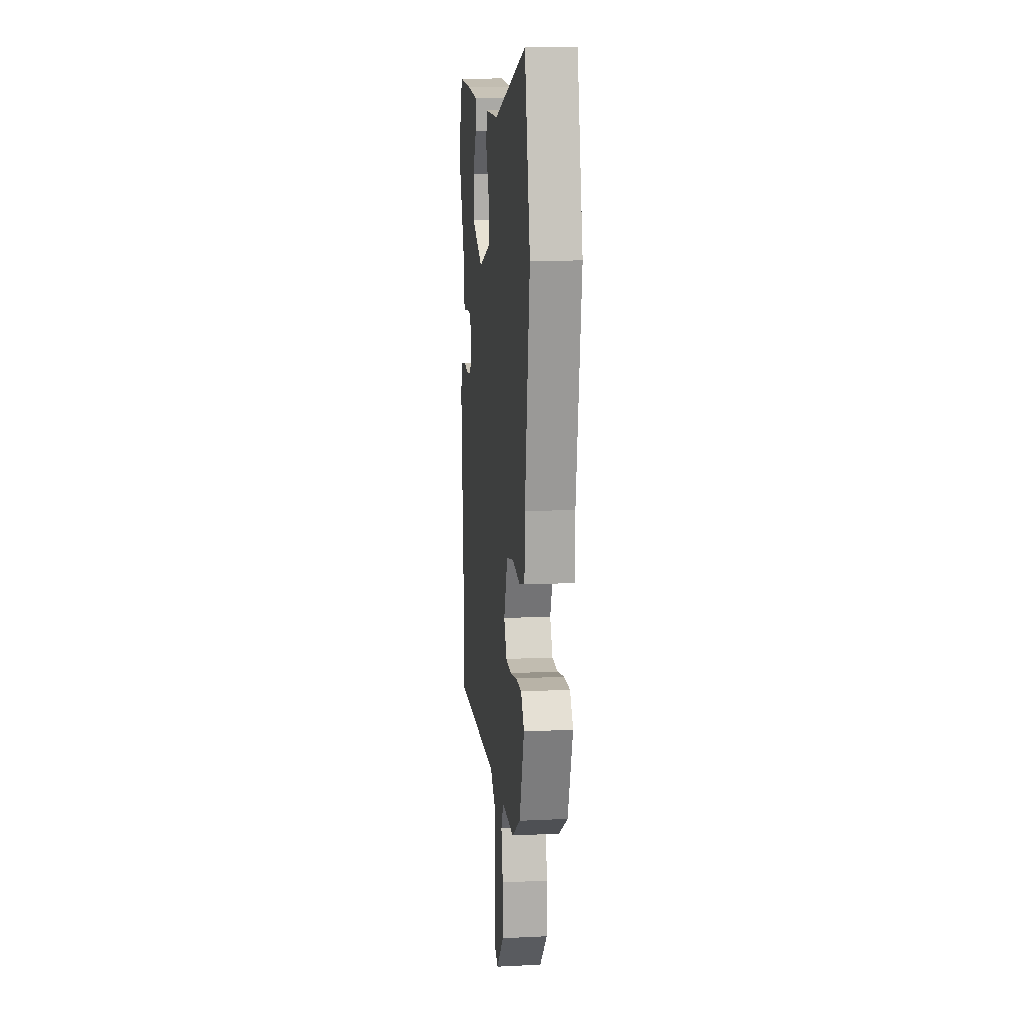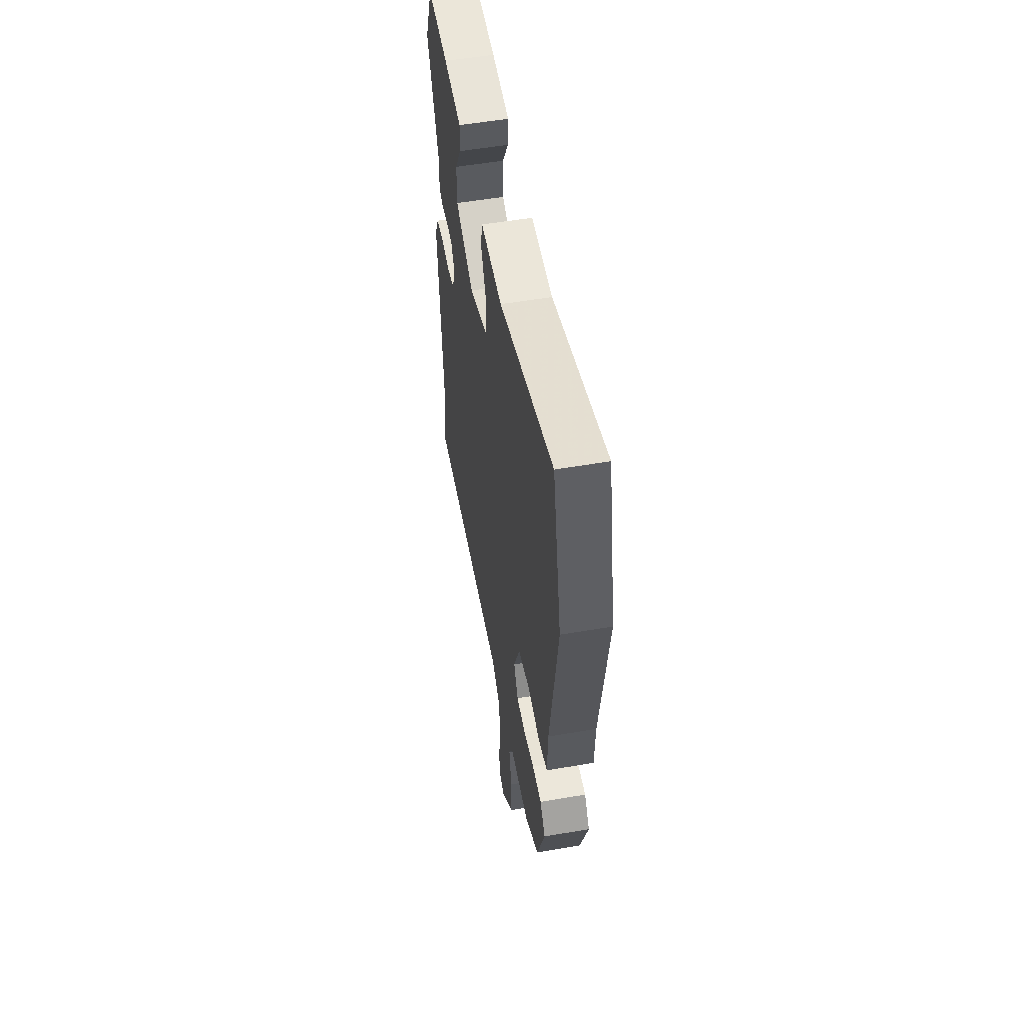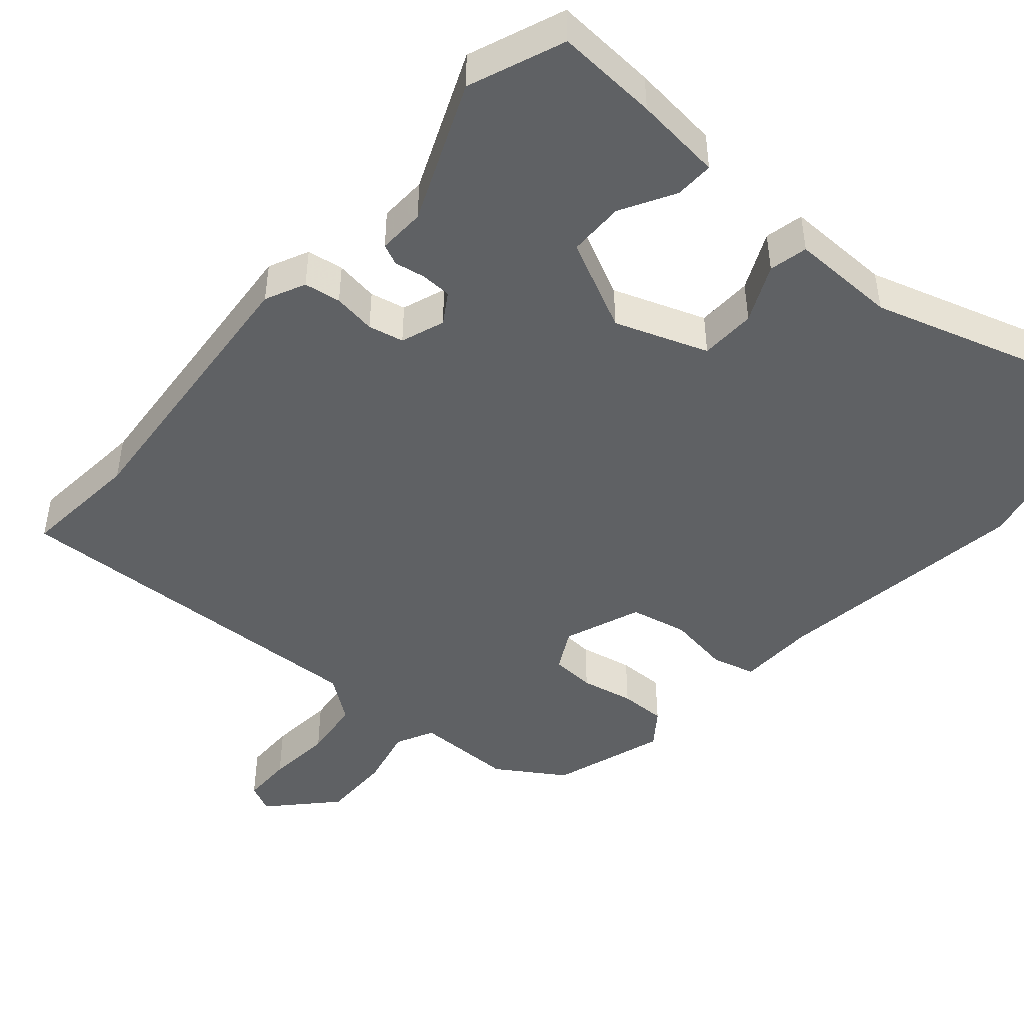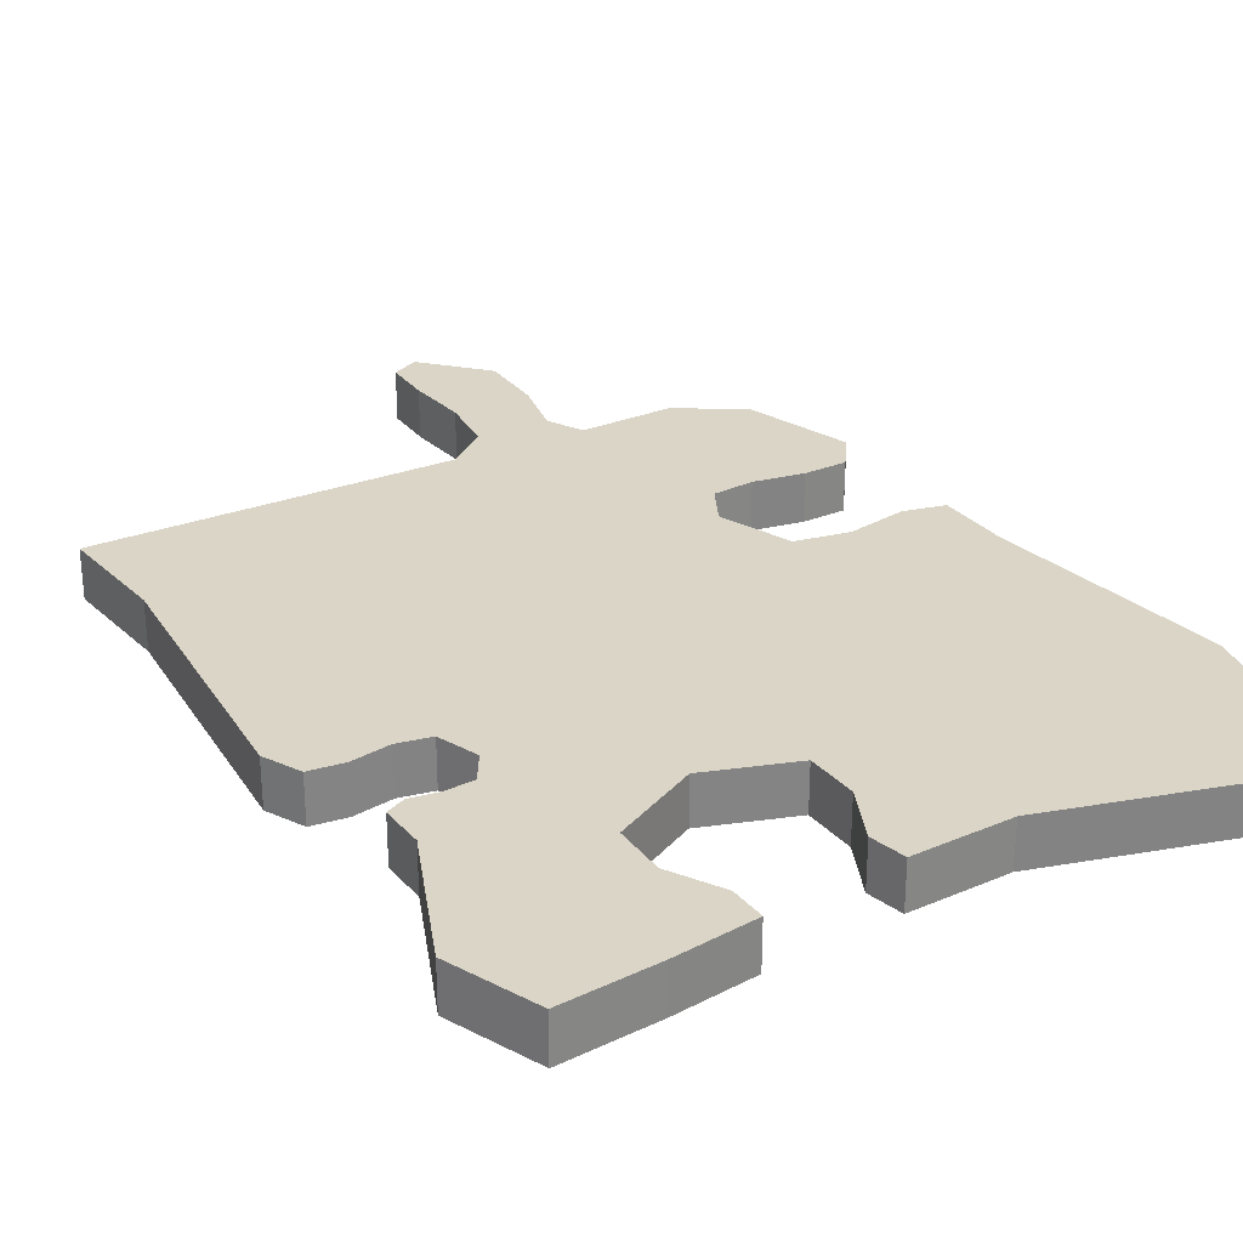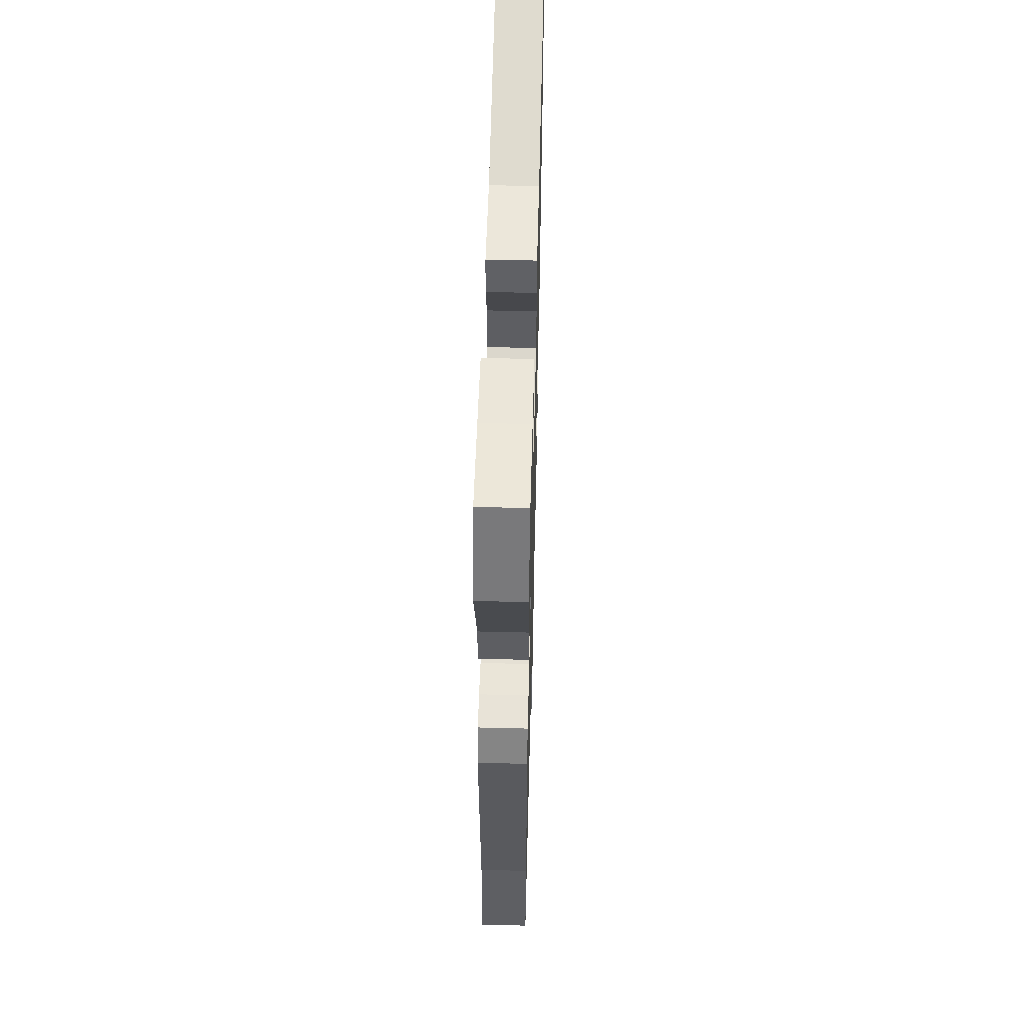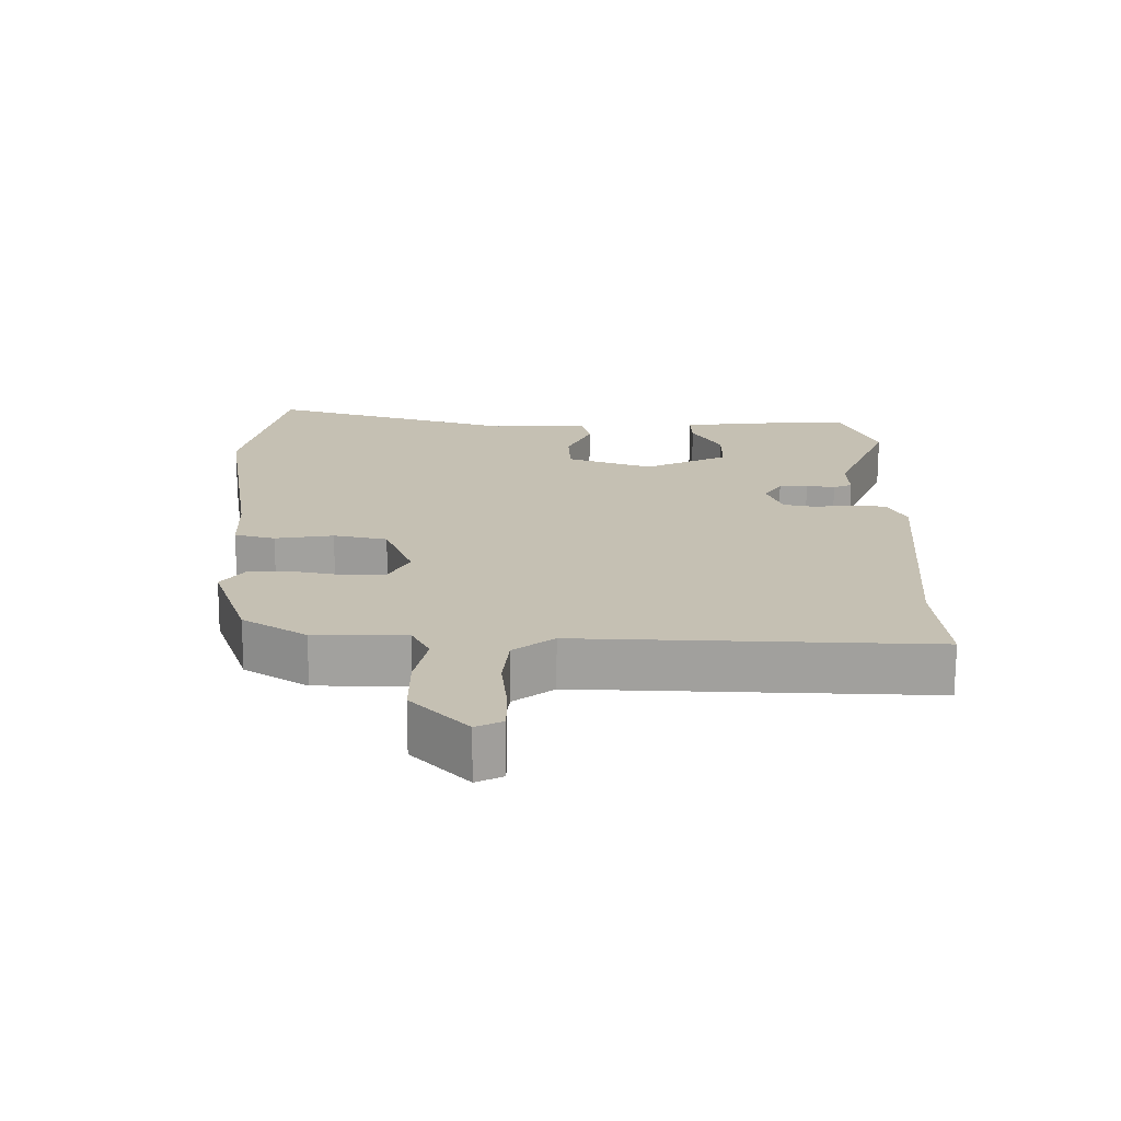
<metadata>
{"format":"obj","ext":"obj","renderer":"f3d","projection":"perspective","resolution":1024,"background":"white","views":[{"elev":12.8,"azim":83.7,"up":"+Z"},{"elev":54.0,"azim":79.6,"up":"+Z"},{"elev":-46.3,"azim":-40.4,"up":"+Y"},{"elev":29.0,"azim":-30.9,"up":"+Y"},{"elev":53.9,"azim":-88.5,"up":"+Z"},{"elev":-71.9,"azim":179.7,"up":"+Z"}]}
</metadata>
<code>
v -0.505 0.07 -0.553
v -0.489 0.07 -0.39
v -0.519 0.07 0.001
v -0.493 0.07 0.055
v -0.443 0.07 0.062
v -0.385 0.07 0.053
v -0.337 0.07 0.063
v -0.315 0.07 0.122
v -0.341 0.07 0.164
v -0.383 0.07 0.166
v -0.425 0.07 0.159
v -0.453 0.07 0.172
v -0.45 0.07 0.236
v -0.529 0.07 0.428
v -0.477 0.07 0.557
v -0.338 0.07 0.547
v -0.219 0.07 0.533
v -0.221 0.07 0.48
v -0.263 0.07 0.407
v -0.263 0.07 0.331
v -0.14 0.07 0.27
v -0.014 0.07 0.314
v -0.011 0.07 0.39
v -0.047 0.07 0.469
v -0.035 0.07 0.521
v 0.109 0.07 0.517
v 0.473 0.07 0.624
v 0.533 0.07 0.35
v 0.48 0.07 0.001
v 0.476 0.07 -0.104
v 0.417 0.07 -0.119
v 0.332 0.07 -0.105
v 0.254 0.07 -0.121
v 0.213 0.07 -0.225
v 0.242 0.07 -0.281
v 0.302 0.07 -0.285
v 0.374 0.07 -0.271
v 0.437 0.07 -0.271
v 0.472 0.07 -0.319
v 0.42 0.07 -0.472
v 0.328 0.07 -0.53
v 0.194 0.07 -0.529
v 0.168 0.07 -0.58
v 0.186 0.07 -0.663
v 0.186 0.07 -0.757
v 0.105 0.07 -0.842
v 0.066 0.07 -0.823
v 0.066 0.07 -0.754
v 0.075 0.07 -0.665
v 0.066 0.07 -0.583
v 0.007 0.07 -0.538
v -0.505 0 -0.553
v -0.489 0 -0.39
v -0.519 0 0.001
v -0.493 0 0.055
v -0.443 0 0.062
v -0.385 0 0.053
v -0.337 0 0.063
v -0.315 0 0.122
v -0.341 0 0.164
v -0.383 0 0.166
v -0.425 0 0.159
v -0.453 0 0.172
v -0.45 0 0.236
v -0.529 0 0.428
v -0.477 0 0.557
v -0.338 0 0.547
v -0.219 0 0.533
v -0.221 0 0.48
v -0.263 0 0.407
v -0.263 0 0.331
v -0.14 0 0.27
v -0.014 0 0.314
v -0.011 0 0.39
v -0.047 0 0.469
v -0.035 0 0.521
v 0.109 0 0.517
v 0.473 0 0.624
v 0.533 0 0.35
v 0.48 0 0.001
v 0.476 0 -0.104
v 0.417 0 -0.119
v 0.332 0 -0.105
v 0.254 0 -0.121
v 0.213 0 -0.225
v 0.242 0 -0.281
v 0.302 0 -0.285
v 0.374 0 -0.271
v 0.437 0 -0.271
v 0.472 0 -0.319
v 0.42 0 -0.472
v 0.328 0 -0.53
v 0.194 0 -0.529
v 0.168 0 -0.58
v 0.186 0 -0.663
v 0.186 0 -0.757
v 0.105 0 -0.842
v 0.066 0 -0.823
v 0.066 0 -0.754
v 0.075 0 -0.665
v 0.066 0 -0.583
v 0.007 0 -0.538
f 46 47 48 49
f 46 49 50
f 43 44 45 46
f 43 46 50
f 42 43 50 51
f 40 41 42
f 36 37 38 39
f 35 36 39 40
f 29 30 31 32
f 29 32 33
f 26 27 28 29
f 26 29 33
f 23 24 25 26
f 22 23 26 33
f 21 22 33 34
f 16 17 18 19
f 16 19 20
f 13 14 15 16
f 13 16 20
f 10 11 12 13
f 9 10 13 20
f 8 9 20 21
f 3 4 5 6
f 2 3 6 7
f 35 40 42 51
f 21 34 35 51
f 7 8 21 51
f 1 2 7 51
f 100 99 98 97
f 101 100 97
f 97 96 95 94
f 101 97 94
f 102 101 94 93
f 93 92 91
f 90 89 88 87
f 91 90 87 86
f 83 82 81 80
f 84 83 80
f 80 79 78 77
f 84 80 77
f 77 76 75 74
f 84 77 74 73
f 85 84 73 72
f 70 69 68 67
f 71 70 67
f 67 66 65 64
f 71 67 64
f 64 63 62 61
f 71 64 61 60
f 72 71 60 59
f 57 56 55 54
f 58 57 54 53
f 102 93 91 86
f 102 86 85 72
f 102 72 59 58
f 102 58 53 52
f 1 52 53 2
f 2 53 54 3
f 3 54 55 4
f 4 55 56 5
f 5 56 57 6
f 6 57 58 7
f 7 58 59 8
f 8 59 60 9
f 9 60 61 10
f 10 61 62 11
f 11 62 63 12
f 12 63 64 13
f 13 64 65 14
f 14 65 66 15
f 15 66 67 16
f 16 67 68 17
f 17 68 69 18
f 18 69 70 19
f 19 70 71 20
f 20 71 72 21
f 21 72 73 22
f 22 73 74 23
f 23 74 75 24
f 24 75 76 25
f 25 76 77 26
f 26 77 78 27
f 27 78 79 28
f 28 79 80 29
f 29 80 81 30
f 30 81 82 31
f 31 82 83 32
f 32 83 84 33
f 33 84 85 34
f 34 85 86 35
f 35 86 87 36
f 36 87 88 37
f 37 88 89 38
f 38 89 90 39
f 39 90 91 40
f 40 91 92 41
f 41 92 93 42
f 42 93 94 43
f 43 94 95 44
f 44 95 96 45
f 45 96 97 46
f 46 97 98 47
f 47 98 99 48
f 48 99 100 49
f 49 100 101 50
f 50 101 102 51
f 51 102 52 1

</code>
